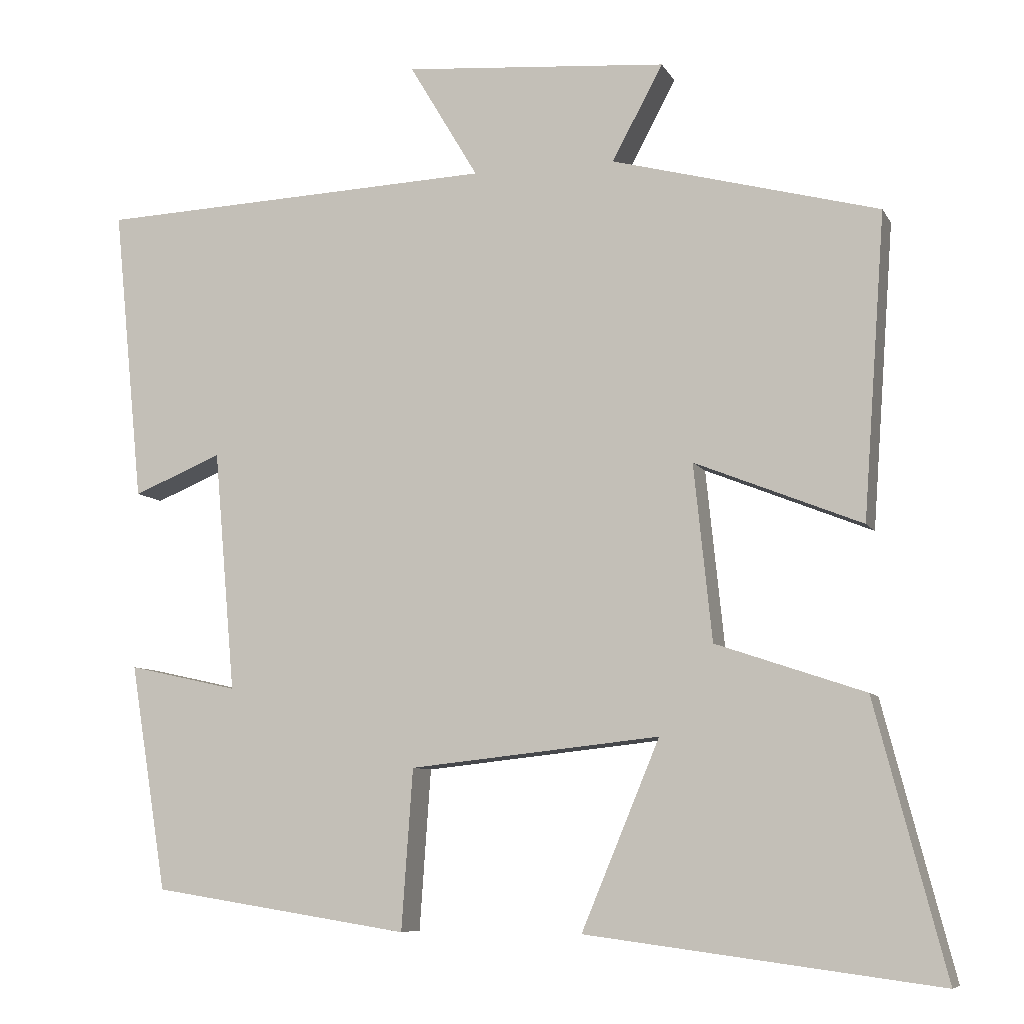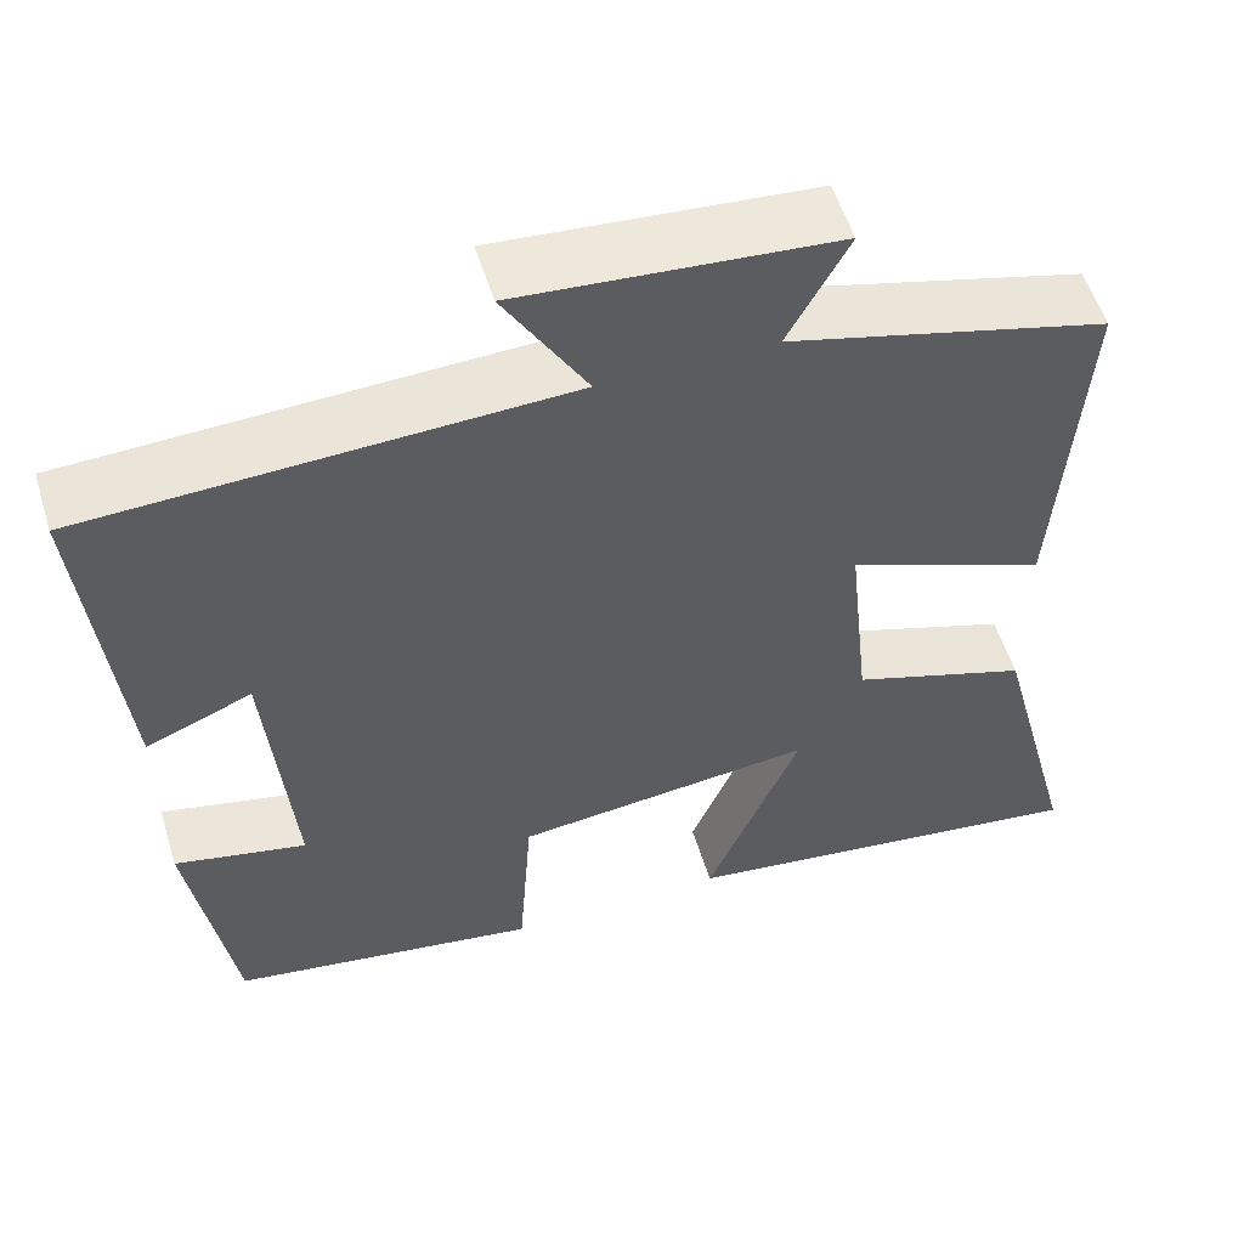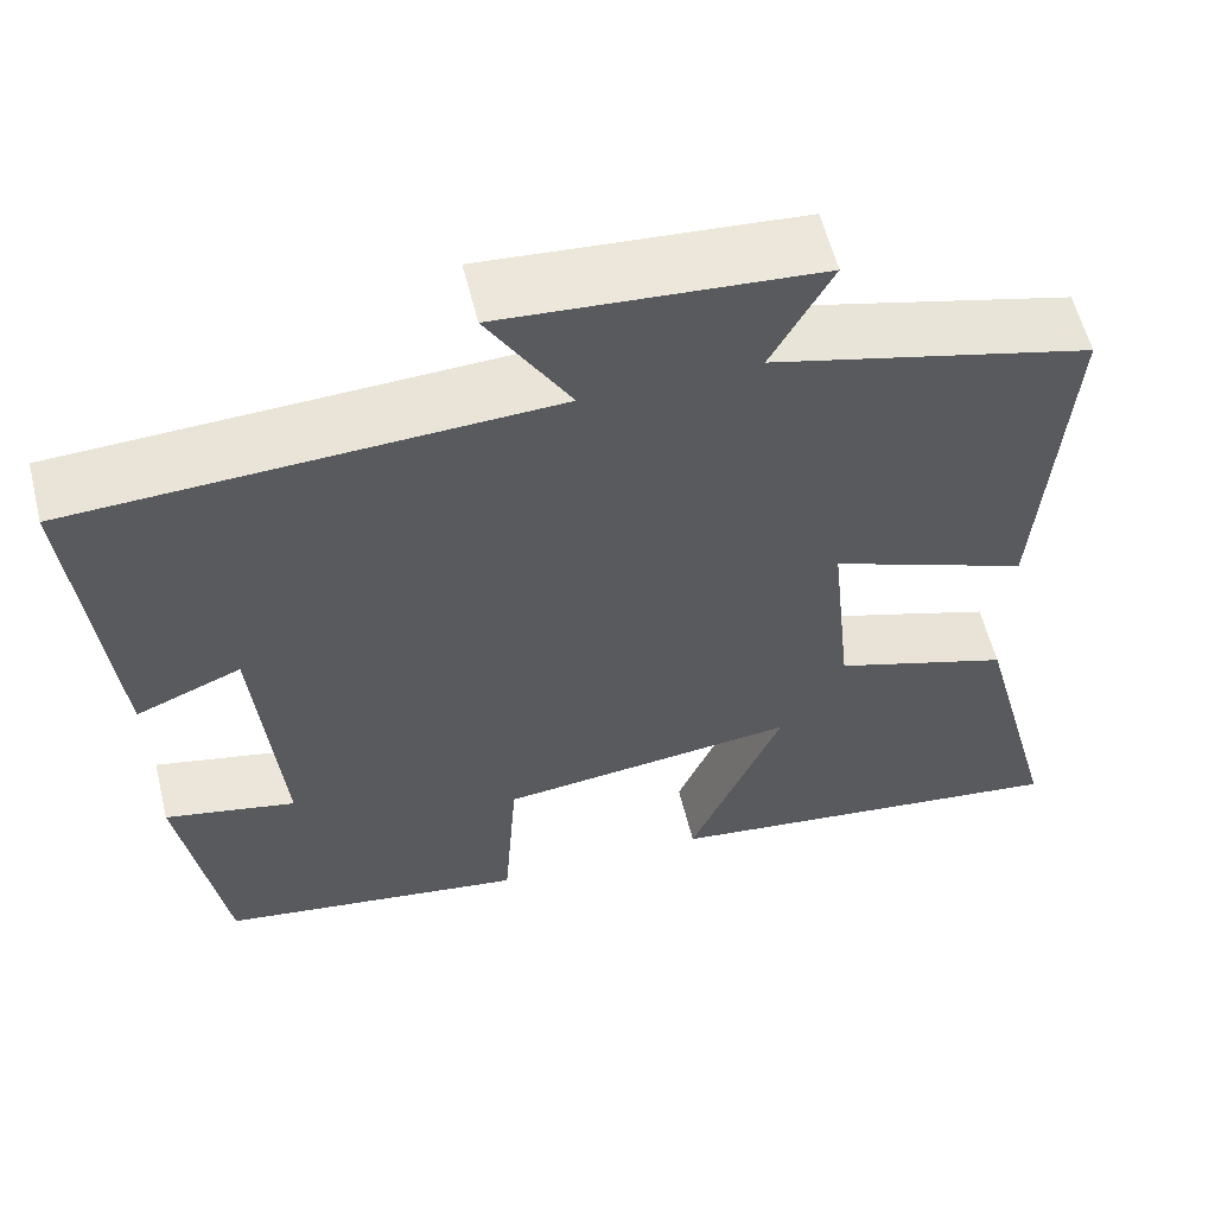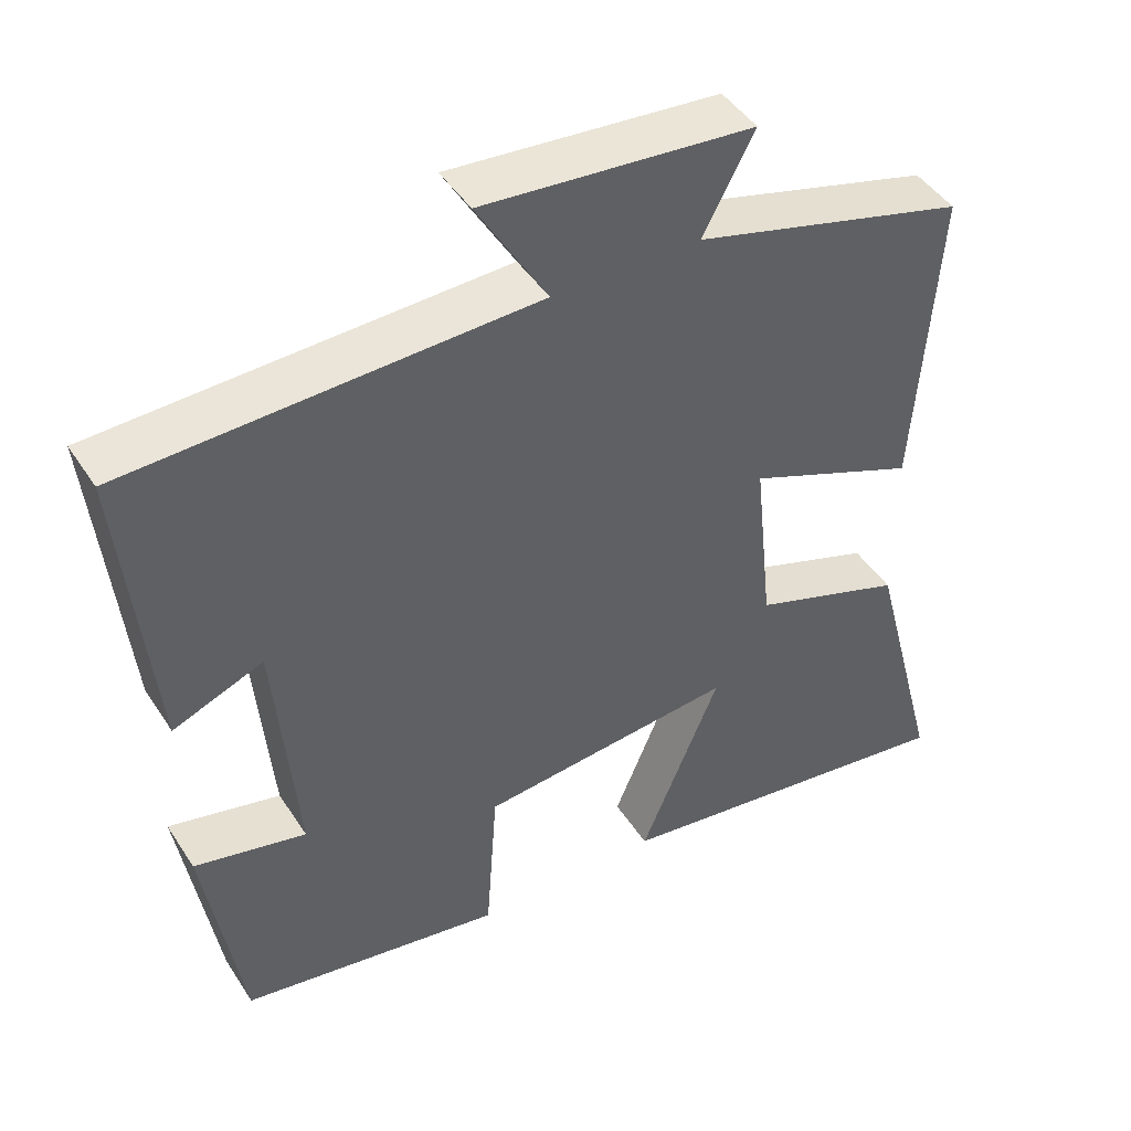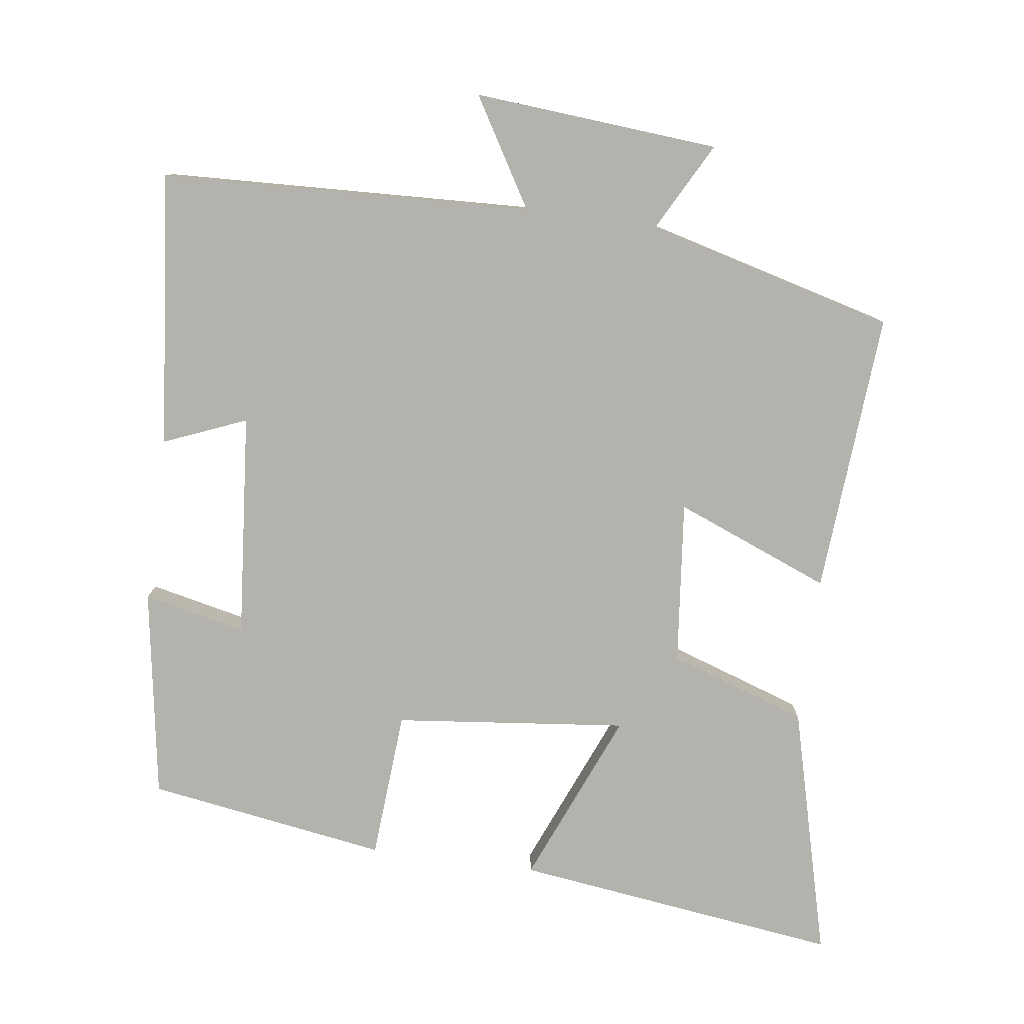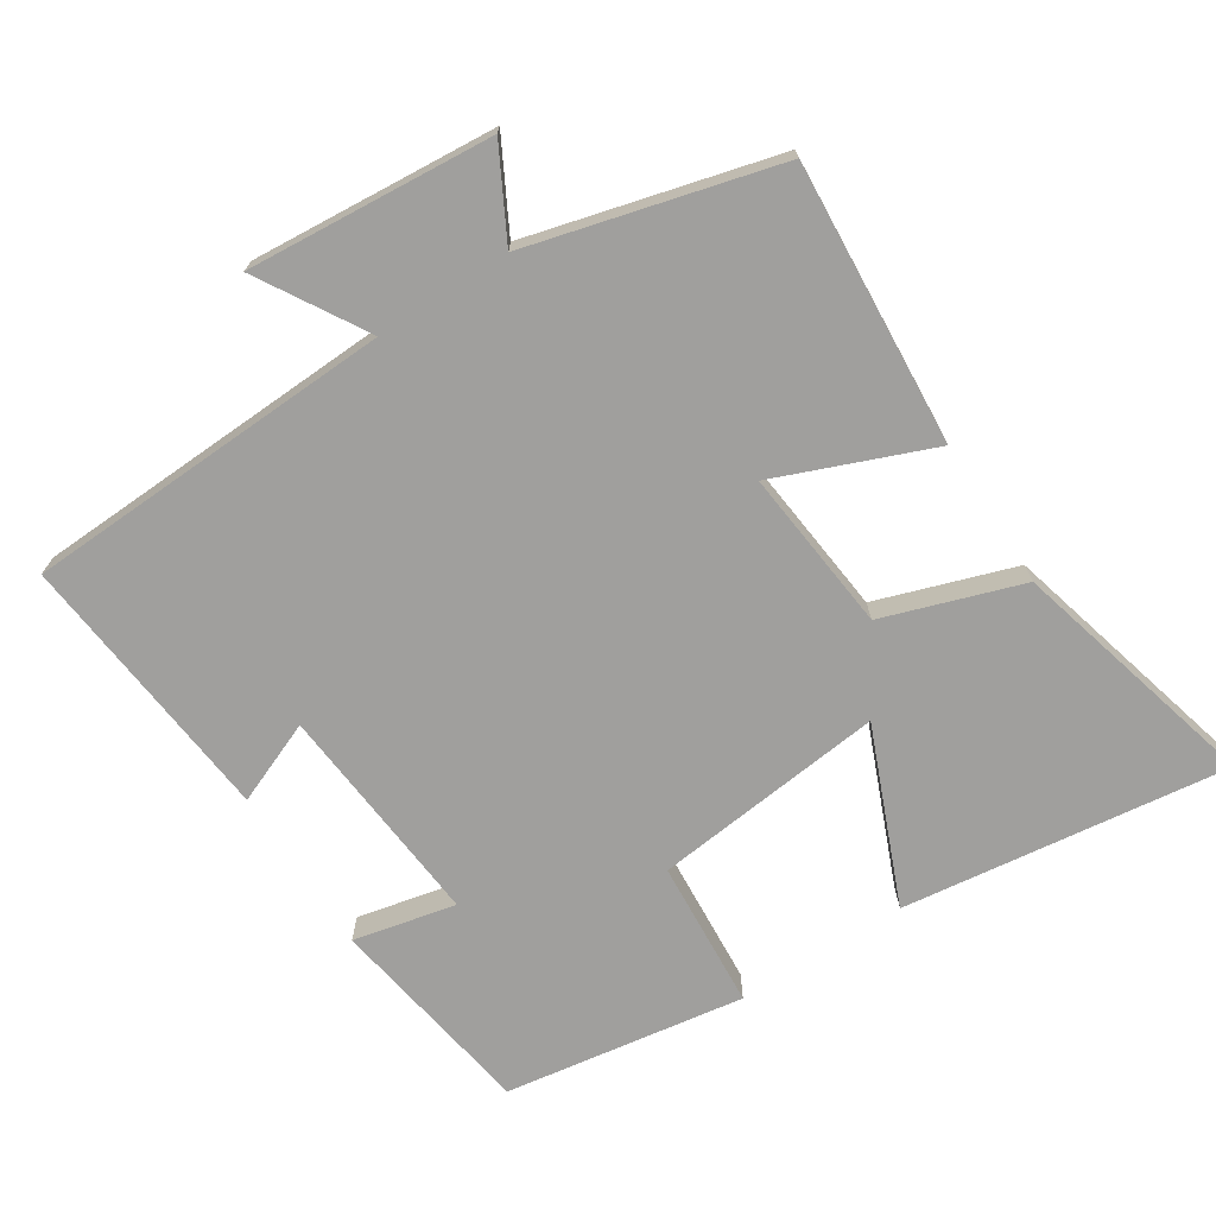
<metadata>
{"format":"obj","ext":"obj","renderer":"f3d","projection":"perspective","resolution":1024,"background":"white","views":[{"elev":-7.9,"azim":17.6,"up":"+Z"},{"elev":54.9,"azim":-17.1,"up":"+Z"},{"elev":58.4,"azim":-13.9,"up":"+Z"},{"elev":45.0,"azim":-30.9,"up":"+Z"},{"elev":-79.4,"azim":-7.7,"up":"+Y"},{"elev":-71.4,"azim":32.8,"up":"+Y"}]}
</metadata>
<code>
v 0.593 0.07 -0.56
v 0.13 0.07 -0.5
v 0.233 0.07 -0.253
v -0.097 0.07 -0.289
v -0.112 0.07 -0.5
v -0.452 0.07 -0.447
v -0.5 0.07 -0.149
v -0.355 0.07 -0.181
v -0.383 0.07 0.137
v -0.5 0.07 0.089
v -0.539 0.07 0.478
v -0.013 0.07 0.5
v -0.104 0.07 0.653
v 0.244 0.07 0.625
v 0.177 0.07 0.5
v 0.529 0.07 0.407
v 0.5 0.07 0.007
v 0.28 0.07 0.095
v 0.304 0.07 -0.137
v 0.5 0.07 -0.203
v 0.593 0 -0.56
v 0.13 0 -0.5
v 0.233 0 -0.253
v -0.097 0 -0.289
v -0.112 0 -0.5
v -0.452 0 -0.447
v -0.5 0 -0.149
v -0.355 0 -0.181
v -0.383 0 0.137
v -0.5 0 0.089
v -0.539 0 0.478
v -0.013 0 0.5
v -0.104 0 0.653
v 0.244 0 0.625
v 0.177 0 0.5
v 0.529 0 0.407
v 0.5 0 0.007
v 0.28 0 0.095
v 0.304 0 -0.137
v 0.5 0 -0.203
f 1 2 3
f 20 1 3
f 19 20 3
f 18 19 3 4
f 15 16 17 18
f 15 18 4
f 12 13 14 15
f 11 12 15
f 10 11 15
f 9 10 15
f 8 9 15 4
f 6 7 8
f 5 6 8
f 4 5 8
f 23 22 21
f 23 21 40
f 23 40 39
f 24 23 39 38
f 38 37 36 35
f 24 38 35
f 35 34 33 32
f 35 32 31
f 35 31 30
f 35 30 29
f 24 35 29 28
f 28 27 26
f 28 26 25
f 28 25 24
f 1 21 22 2
f 2 22 23 3
f 3 23 24 4
f 4 24 25 5
f 5 25 26 6
f 6 26 27 7
f 7 27 28 8
f 8 28 29 9
f 9 29 30 10
f 10 30 31 11
f 11 31 32 12
f 12 32 33 13
f 13 33 34 14
f 14 34 35 15
f 15 35 36 16
f 16 36 37 17
f 17 37 38 18
f 18 38 39 19
f 19 39 40 20
f 20 40 21 1

</code>
